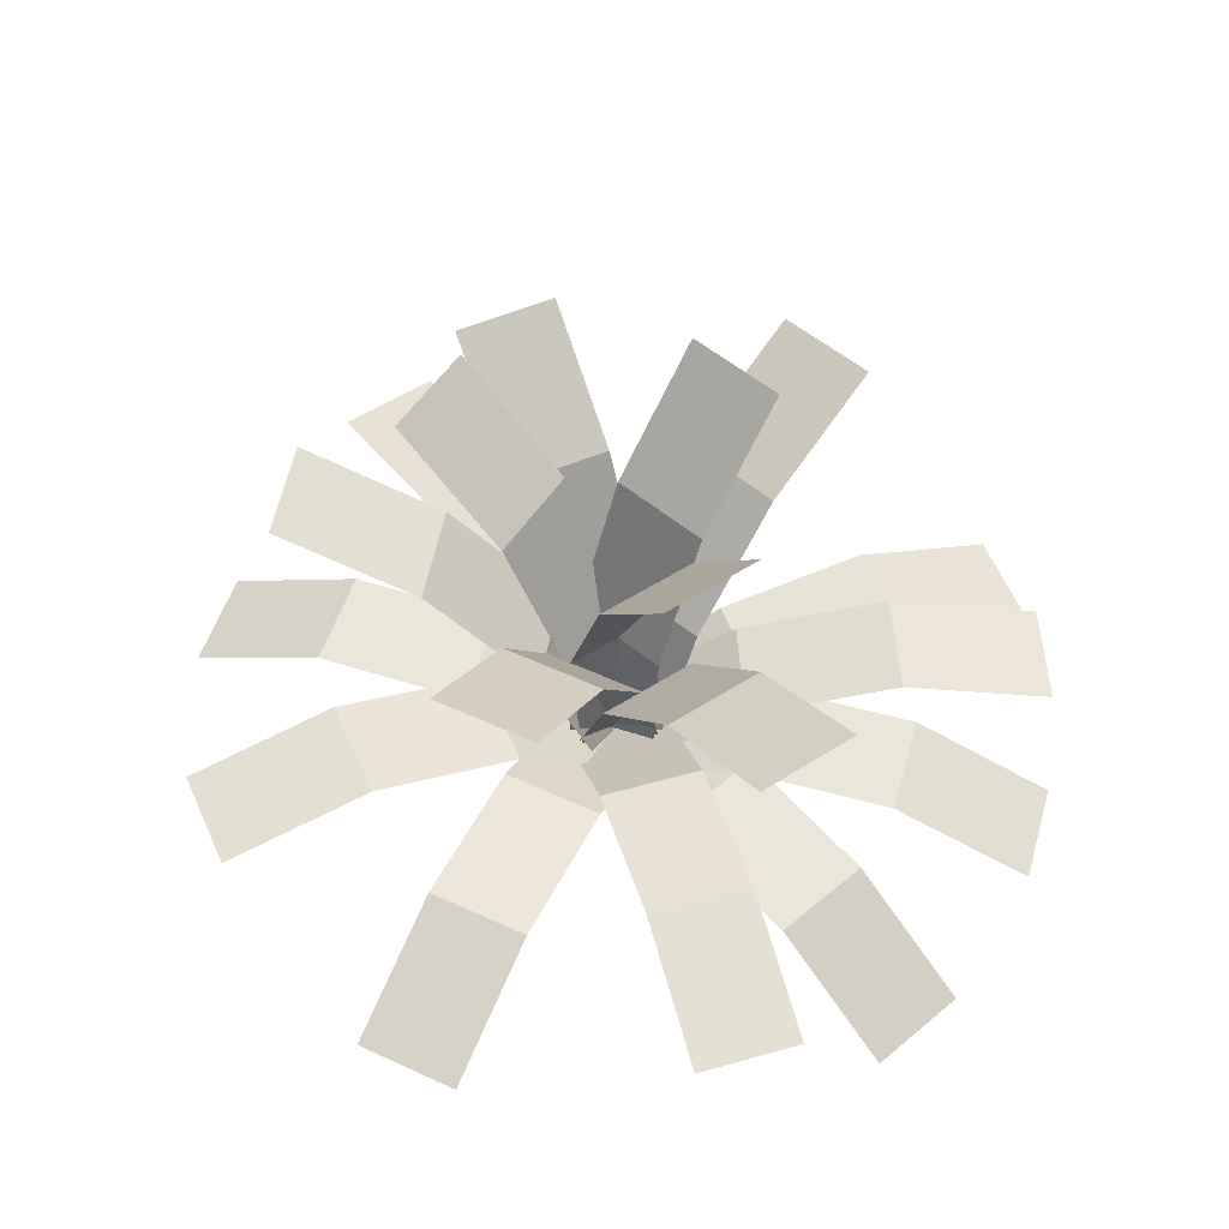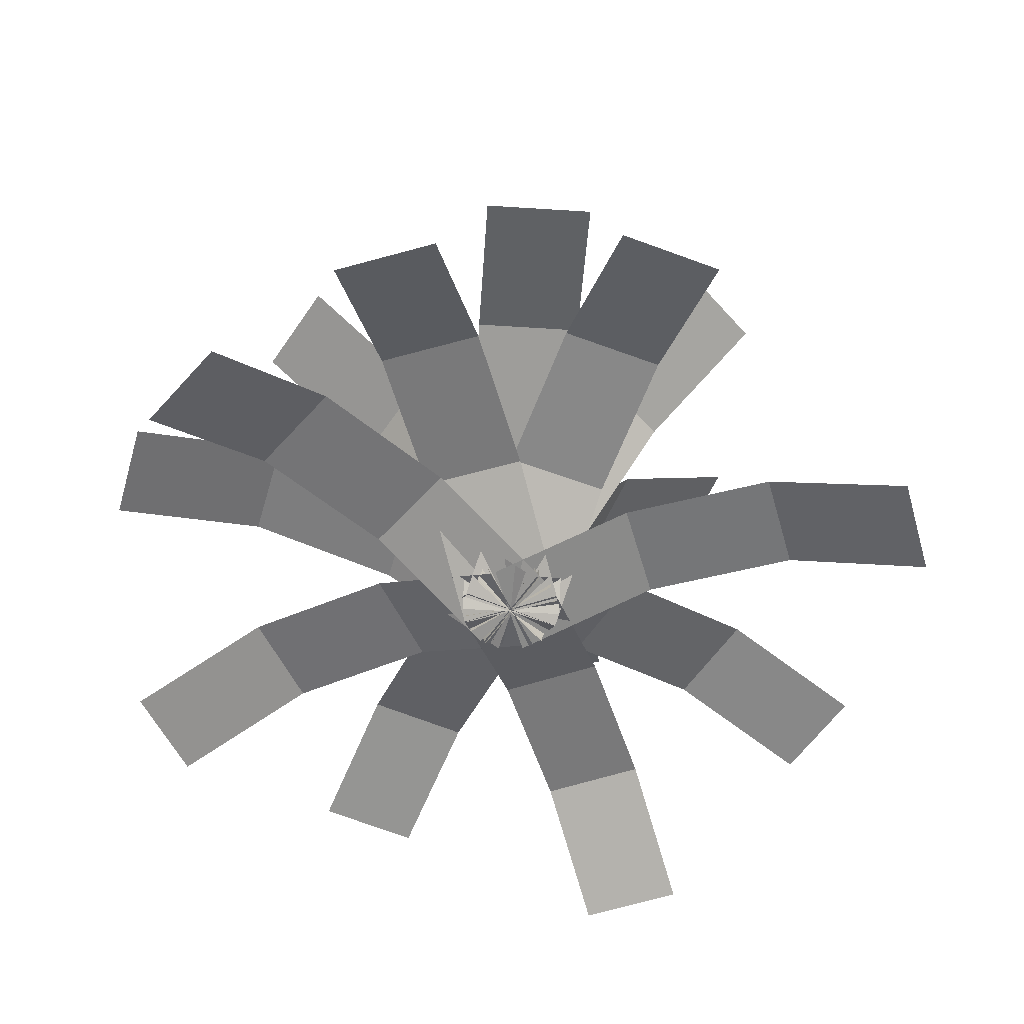
<metadata>
{"format":"obj","ext":"obj","renderer":"f3d","projection":"perspective","resolution":1024,"background":"white","views":[{"elev":54.8,"azim":26.0,"up":"+Y"},{"elev":-57.8,"azim":116.2,"up":"+Y"}]}
</metadata>
<code>
o cube
v 0.125 0.1732 0.3326
v 0.125 0 0
v 0.125 0.1732 0.3326
v 0.125 0 0
v -0.125 0 0
v -0.125 0.1732 0.3326
v -0.125 0 0
v -0.125 0.1732 0.3326
g Frond
f 4 7 5 2
f 3 4 2 1
f 8 3 1 6
f 7 8 6 5
f 6 1 2 5
f 7 4 3 8
o cube
v 0.125 0.2058 0.7062
v 0.125 0.1731 0.3326
v 0.125 0.2058 0.7062
v 0.125 0.1731 0.3326
v -0.125 0.1731 0.3326
v -0.125 0.2058 0.7062
v -0.125 0.1731 0.3326
v -0.125 0.2058 0.7062
g Frond
f 12 15 13 10
f 11 12 10 9
f 16 11 9 14
f 15 16 14 13
f 14 9 10 13
f 15 12 11 16
o cube
v 0.125 0.07758 1.059
v 0.125 0.2058 0.7062
v 0.125 0.07758 1.059
v 0.125 0.2058 0.7062
v -0.125 0.2058 0.7062
v -0.125 0.07758 1.059
v -0.125 0.2058 0.7062
v -0.125 0.07758 1.059
g Frond
f 20 23 21 18
f 19 20 18 17
f 24 19 17 22
f 23 24 22 21
f 22 17 18 21
f 23 20 19 24
o cube
v 0.125 0.6694 0.3121
v 0.125 0.3622 0.09705
v 0.125 0.6694 0.3121
v 0.125 0.3622 0.09705
v -0.125 0.3622 0.09705
v -0.125 0.6694 0.3121
v -0.125 0.3622 0.09705
v -0.125 0.6694 0.3121
g Frond
f 28 31 29 26
f 27 28 26 25
f 32 27 25 30
f 31 32 30 29
f 30 25 26 29
f 31 28 27 32
o cube
v 0.125 0.3622 0.09706
v 0.125 0 0
v 0.125 0.3622 0.09706
v 0.125 0 0
v -0.125 0 0
v -0.125 0.3622 0.09706
v -0.125 0 0
v -0.125 0.3622 0.09706
g Fertile_Frond
f 36 39 37 34
f 35 36 34 33
f 40 35 33 38
f 39 40 38 37
f 38 33 34 37
f 39 36 35 40
o cube
v 0.125 0.8845 0.6193
v 0.125 0.6694 0.3121
v 0.125 0.8845 0.6193
v 0.125 0.6694 0.3121
v -0.125 0.6694 0.3121
v -0.125 0.8845 0.6193
v -0.125 0.6694 0.3121
v -0.125 0.8845 0.6193
g Fertile_Frond
f 44 47 45 42
f 43 44 42 41
f 48 43 41 46
f 47 48 46 45
f 46 41 42 45
f 47 44 43 48
o cube
v -0.01225 0.6057 -0.4334
v -0.08088 0.3406 -0.1773
v -0.01225 0.6057 -0.4334
v -0.08088 0.3406 -0.1773
v 0.1606 0.3406 -0.1126
v 0.2292 0.6057 -0.3687
v 0.1606 0.3406 -0.1126
v 0.2292 0.6057 -0.3687
g Fertile_Frond
f 52 55 53 50
f 51 52 50 49
f 56 51 49 54
f 55 56 54 53
f 54 49 50 53
f 55 52 51 56
o cube
v -0.08088 0.3406 -0.1773
v -0.1219 0.0007225 -0.02425
v -0.08088 0.3406 -0.1773
v -0.1219 0.0007225 -0.02425
v 0.1196 0.0007225 0.04046
v 0.1606 0.3406 -0.1126
v 0.1196 0.0007225 0.04046
v 0.1606 0.3406 -0.1126
g Fertile_Frond
f 60 63 61 58
f 59 60 58 57
f 64 59 57 62
f 63 64 62 61
f 62 57 58 61
f 63 60 59 64
o cube
v 0.07571 0.7642 -0.7617
v -0.01225 0.6057 -0.4334
v 0.07571 0.7642 -0.7617
v -0.01225 0.6057 -0.4334
v 0.2292 0.6057 -0.3687
v 0.3172 0.7642 -0.697
v 0.2292 0.6057 -0.3687
v 0.3172 0.7642 -0.697
g Fertile_Frond
f 68 71 69 66
f 67 68 66 65
f 72 67 65 70
f 71 72 70 69
f 70 65 66 69
f 71 68 67 72
o cube
v -0.2333 0.7039 0.09917
v -0.06163 0.3713 0.1218
v -0.2333 0.7039 0.09917
v -0.06163 0.3713 0.1218
v -0.029 0.3713 -0.1261
v -0.2007 0.7039 -0.1487
v -0.029 0.3713 -0.1261
v -0.2007 0.7039 -0.1487
g Fertile_Frond
f 76 79 77 74
f 75 76 74 73
f 80 75 73 78
f 79 80 78 77
f 78 73 74 77
f 79 76 75 80
o cube
v -0.06164 0.3713 0.1218
v -0.01311 -0.0004614 0.1282
v -0.06164 0.3713 0.1218
v -0.01311 -0.0004614 0.1282
v 0.01952 -0.0004614 -0.1197
v -0.029 0.3713 -0.1261
v 0.01952 -0.0004614 -0.1197
v -0.029 0.3713 -0.1261
g Fertile_Frond
f 84 87 85 82
f 83 84 82 81
f 88 83 81 86
f 87 88 86 85
f 86 81 82 85
f 87 84 83 88
o cube
v -0.5074 0.9573 0.06308
v -0.2333 0.7039 0.09917
v -0.5074 0.9573 0.06308
v -0.2333 0.7039 0.09917
v -0.2007 0.7039 -0.1487
v -0.4748 0.9573 -0.1848
v -0.2007 0.7039 -0.1487
v -0.4748 0.9573 -0.1848
g Fertile_Frond
f 92 95 93 90
f 91 92 90 89
f 96 91 89 94
f 95 96 94 93
f 94 89 90 93
f 95 92 91 96
o cube
v 0.1713 0.7265 -0.04163
v 0.06023 0.3741 -0.1058
v 0.1713 0.7265 -0.04163
v 0.06023 0.3741 -0.1058
v -0.06477 0.3741 0.1107
v 0.04631 0.7265 0.1749
v -0.06477 0.3741 0.1107
v 0.04631 0.7265 0.1749
g Fertile_Frond
f 100 103 101 98
f 99 100 98 97
f 104 99 97 102
f 103 104 102 101
f 102 97 98 101
f 103 100 99 104
o cube
v 0.06024 0.3742 -0.1058
v 0.06024 -0.0008448 -0.1058
v 0.06024 0.3742 -0.1058
v 0.06024 -0.0008448 -0.1058
v -0.06476 -0.0008448 0.1107
v -0.06476 0.3742 0.1107
v -0.06476 -0.0008448 0.1107
v -0.06476 0.3742 0.1107
g Fertile_Frond
f 108 111 109 106
f 107 108 106 105
f 112 107 105 110
f 111 112 110 109
f 110 105 106 109
f 111 108 107 112
o cube
v 0.38 1.014 0.07889
v 0.1713 0.7265 -0.04164
v 0.38 1.014 0.07889
v 0.1713 0.7265 -0.04164
v 0.0463 0.7265 0.1749
v 0.255 1.014 0.2954
v 0.0463 0.7265 0.1749
v 0.255 1.014 0.2954
g Fertile_Frond
f 116 119 117 114
f 115 116 114 113
f 120 115 113 118
f 119 120 118 117
f 118 113 114 117
f 119 116 115 120
o cube
v -0.3725 0.6057 0.233
v -0.1164 0.3406 0.1644
v -0.3725 0.6057 0.233
v -0.1164 0.3406 0.1644
v -0.1811 0.3406 -0.07708
v -0.4372 0.6057 -0.008447
v -0.1811 0.3406 -0.07708
v -0.4372 0.6057 -0.008447
g Fertile_Frond
f 124 127 125 122
f 123 124 122 121
f 128 123 121 126
f 127 128 126 125
f 126 121 122 125
f 127 124 123 128
o cube
v -0.1164 0.3406 0.1644
v 0.03666 0.0007225 0.1234
v -0.1164 0.3406 0.1644
v 0.03666 0.0007225 0.1234
v -0.02805 0.0007225 -0.1181
v -0.1811 0.3406 -0.07707
v -0.02805 0.0007225 -0.1181
v -0.1811 0.3406 -0.07707
g Fertile_Frond
f 132 135 133 130
f 131 132 130 129
f 136 131 129 134
f 135 136 134 133
f 134 129 130 133
f 135 132 131 136
o cube
v -0.7008 0.7642 0.321
v -0.3725 0.6057 0.233
v -0.7008 0.7642 0.321
v -0.3725 0.6057 0.233
v -0.4372 0.6057 -0.008451
v -0.7655 0.7642 0.07951
v -0.4372 0.6057 -0.008451
v -0.7655 0.7642 0.07951
g Fertile_Frond
f 140 143 141 138
f 139 140 138 137
f 144 139 137 142
f 143 144 142 141
f 142 137 138 141
f 143 140 139 144
o cube
v -0.3165 0.6694 -0.09864
v -0.1518 0.3622 0.03962
v -0.3165 0.6694 -0.09864
v -0.1518 0.3622 0.03962
v 0.008918 0.3622 -0.1519
v -0.1559 0.6694 -0.2901
v 0.008918 0.3622 -0.1519
v -0.1559 0.6694 -0.2901
g Fertile_Frond
f 148 151 149 146
f 147 148 146 145
f 152 147 145 150
f 151 152 150 149
f 150 145 146 149
f 151 148 147 152
o cube
v -0.1518 0.3622 0.03962
v -0.07744 0 0.102
v -0.1518 0.3622 0.03962
v -0.07744 0 0.102
v 0.08326 0 -0.08951
v 0.008911 0.3622 -0.1519
v 0.08326 0 -0.08951
v 0.008911 0.3622 -0.1519
g Fertile_Frond
f 156 159 157 154
f 155 156 154 153
f 160 155 153 158
f 159 160 158 157
f 158 153 154 157
f 159 156 155 160
o cube
v -0.5519 0.8845 -0.2961
v -0.3165 0.6694 -0.09863
v -0.5519 0.8845 -0.2961
v -0.3165 0.6694 -0.09863
v -0.1558 0.6694 -0.2901
v -0.3912 0.8845 -0.4876
v -0.1558 0.6694 -0.2901
v -0.3912 0.8845 -0.4876
g Fertile_Frond
f 164 167 165 162
f 163 164 162 161
f 168 163 161 166
f 167 168 166 165
f 166 161 162 165
f 167 164 163 168
o cube
v -0.0801 0.7204 -0.1802
v -0.1172 0.3739 -0.04161
v -0.0801 0.7204 -0.1802
v -0.1172 0.3739 -0.04161
v 0.1242 0.3739 0.02309
v 0.1614 0.7204 -0.1155
v 0.1242 0.3739 0.02309
v 0.1614 0.7204 -0.1155
g Fertile_Frond
f 172 175 173 170
f 171 172 170 169
f 176 171 169 174
f 175 176 174 173
f 174 169 170 173
f 175 172 171 176
o cube
v -0.1172 0.3739 -0.04162
v -0.1215 -0.0007261 -0.02582
v -0.1172 0.3739 -0.04162
v -0.1215 -0.0007261 -0.02582
v 0.12 -0.0007261 0.03889
v 0.1242 0.3739 0.02309
v 0.12 -0.0007261 0.03889
v 0.1242 0.3739 0.02309
g Fertile_Frond
f 180 183 181 178
f 179 180 178 177
f 184 179 177 182
f 183 184 182 181
f 182 177 178 181
f 183 180 179 184
o cube
v -0.01453 0.9968 -0.4249
v -0.0801 0.7203 -0.1802
v -0.01453 0.9968 -0.4249
v -0.0801 0.7203 -0.1802
v 0.1614 0.7203 -0.1155
v 0.227 0.9968 -0.3602
v 0.1614 0.7203 -0.1155
v 0.227 0.9968 -0.3602
g Fertile_Frond
f 188 191 189 186
f 187 188 186 185
f 192 187 185 190
f 191 192 190 189
f 190 185 186 189
f 191 188 187 192
o cube
v 0.4024 0.6234 0.09182
v 0.183 0.347 -0.03486
v 0.4024 0.6234 0.09182
v 0.183 0.347 -0.03486
v 0.05804 0.347 0.1817
v 0.2774 0.6234 0.3083
v 0.05804 0.347 0.1817
v 0.2774 0.6234 0.3083
g Fertile_Frond
f 196 199 197 194
f 195 196 194 193
f 200 195 193 198
f 199 200 198 197
f 198 193 194 197
f 199 196 195 200
o cube
v 0.1831 0.347 -0.03485
v 0.05877 0.0005313 -0.1066
v 0.1831 0.347 -0.03485
v 0.05877 0.0005313 -0.1066
v -0.06623 0.0005313 0.1099
v 0.05805 0.347 0.1817
v -0.06623 0.0005313 0.1099
v 0.05805 0.347 0.1817
g Fertile_Frond
f 204 207 205 202
f 203 204 202 201
f 208 203 201 206
f 207 208 206 205
f 206 201 202 205
f 207 204 203 208
o cube
v 0.6905 0.7966 0.2581
v 0.4024 0.6234 0.09181
v 0.6905 0.7966 0.2581
v 0.4024 0.6234 0.09181
v 0.2774 0.6234 0.3083
v 0.5655 0.7966 0.4746
v 0.2774 0.6234 0.3083
v 0.5655 0.7966 0.4746
g Fertile_Frond
f 212 215 213 210
f 211 212 210 209
f 216 211 209 214
f 215 216 214 213
f 214 209 210 213
f 215 212 211 216
o cube
v -0.6948 0.1438 0.2214
v -0.323 0.1438 0.1724
v -0.6948 0.1438 0.2214
v -0.323 0.1438 0.1724
v -0.3557 0.1438 -0.07545
v -0.7275 0.1438 -0.0265
v -0.3557 0.1438 -0.07545
v -0.7275 0.1438 -0.0265
g Fertile_Frond
f 220 223 221 218
f 219 220 218 217
f 224 219 217 222
f 223 224 222 221
f 222 217 218 221
f 223 220 219 224
o cube
v -0.3231 0.1439 0.1724
v 0.02043 0.000347 0.1272
v -0.3231 0.1439 0.1724
v 0.02043 0.000347 0.1272
v -0.01221 0.000347 -0.1207
v -0.3557 0.1439 -0.07545
v -0.01221 0.000347 -0.1207
v -0.3557 0.1439 -0.07545
g Frond
f 228 231 229 226
f 227 228 226 225
f 232 227 225 230
f 231 232 230 229
f 230 225 226 229
f 231 228 227 232
o cube
v -1.032 -0.01463 0.2657
v -0.6948 0.1439 0.2214
v -1.032 -0.01463 0.2657
v -0.6948 0.1439 0.2214
v -0.7274 0.1439 -0.02651
v -1.064 -0.01463 0.01785
v -0.7274 0.1439 -0.02651
v -1.064 -0.01463 0.01785
g Frond
f 236 239 237 234
f 235 236 234 233
f 240 235 233 238
f 239 240 238 237
f 238 233 234 237
f 239 236 235 240
o cube
v 0.5448 0.2958 0.4134
v 0.2975 0.2146 0.1434
v 0.5448 0.2958 0.4134
v 0.2975 0.2146 0.1434
v 0.1132 0.2146 0.3123
v 0.3605 0.2958 0.5823
v 0.1132 0.2146 0.3123
v 0.3605 0.2958 0.5823
g Frond
f 244 247 245 242
f 243 244 242 241
f 248 243 241 246
f 247 248 246 245
f 246 241 242 245
f 247 244 243 248
o cube
v 0.2975 0.2146 0.1434
v 0.08997 -0.0004614 -0.08303
v 0.2975 0.2146 0.1434
v 0.08997 -0.0004614 -0.08303
v -0.09435 -0.0004614 0.08587
v 0.1132 0.2146 0.3123
v -0.09435 -0.0004614 0.08587
v 0.1132 0.2146 0.3123
g Frond
f 252 255 253 250
f 251 252 250 249
f 256 251 249 254
f 255 256 254 253
f 254 249 250 253
f 255 252 251 256
o cube
v 0.7922 0.2146 0.6833
v 0.5448 0.2958 0.4133
v 0.7922 0.2146 0.6833
v 0.5448 0.2958 0.4133
v 0.3605 0.2958 0.5822
v 0.6078 0.2146 0.8522
v 0.3605 0.2958 0.5822
v 0.6078 0.2146 0.8522
g Frond
f 260 263 261 258
f 259 260 258 257
f 264 259 257 262
f 263 264 262 261
f 262 257 258 261
f 263 260 259 264
o cube
v 0.5178 0.2958 -0.4395
v 0.2007 0.2146 -0.2564
v 0.5178 0.2958 -0.4395
v 0.2007 0.2146 -0.2564
v 0.3257 0.2146 -0.03991
v 0.6428 0.2958 -0.223
v 0.3257 0.2146 -0.03991
v 0.6428 0.2958 -0.223
g Frond
f 268 271 269 266
f 267 268 266 265
f 272 267 265 270
f 271 272 270 269
f 270 265 266 269
f 271 268 267 272
o cube
v 0.2007 0.2146 -0.2564
v -0.0653 -0.0004614 -0.1028
v 0.2007 0.2146 -0.2564
v -0.0653 -0.0004614 -0.1028
v 0.0597 -0.0004614 0.1137
v 0.3257 0.2146 -0.03992
v 0.0597 -0.0004614 0.1137
v 0.3257 0.2146 -0.03992
g Frond
f 276 279 277 274
f 275 276 274 273
f 280 275 273 278
f 279 280 278 277
f 278 273 274 277
f 279 276 275 280
o cube
v 0.8348 0.2146 -0.6225
v 0.5177 0.2958 -0.4395
v 0.8348 0.2146 -0.6225
v 0.5177 0.2958 -0.4395
v 0.6427 0.2958 -0.2229
v 0.9598 0.2146 -0.406
v 0.6427 0.2958 -0.2229
v 0.9598 0.2146 -0.406
g Frond
f 284 287 285 282
f 283 284 282 281
f 288 283 281 286
f 287 288 286 285
f 286 281 282 285
f 287 284 283 288
o cube
v -0.2486 0.1124 -0.6862
v -0.1835 0.1288 -0.3173
v -0.2486 0.1124 -0.6862
v -0.1835 0.1288 -0.3173
v 0.06266 0.1288 -0.3607
v -0.002394 0.1124 -0.7296
v 0.06266 0.1288 -0.3607
v -0.002394 0.1124 -0.7296
g Frond
f 292 295 293 290
f 291 292 290 289
f 296 291 289 294
f 295 296 294 293
f 294 289 290 293
f 295 292 291 296
o cube
v -0.1835 0.1288 -0.3173
v -0.1224 0.0005313 0.02975
v -0.1835 0.1288 -0.3173
v -0.1224 0.0005313 0.02975
v 0.1238 0.0005313 -0.01366
v 0.06266 0.1288 -0.3607
v 0.1238 0.0005313 -0.01366
v 0.06266 0.1288 -0.3607
g Frond
f 300 303 301 298
f 299 300 298 297
f 304 299 297 302
f 303 304 302 301
f 302 297 298 301
f 303 300 299 304
o cube
v -0.3064 -0.06072 -1.014
v -0.2486 0.1124 -0.6862
v -0.3064 -0.06072 -1.014
v -0.2486 0.1124 -0.6862
v -0.00239 0.1124 -0.7296
v -0.06015 -0.06072 -1.057
v -0.00239 0.1124 -0.7296
v -0.06015 -0.06072 -1.057
g Frond
f 308 311 309 306
f 307 308 306 305
f 312 307 305 310
f 311 312 310 309
f 310 305 306 309
f 311 308 307 312
o cube
v -0.6428 0.2958 -0.223
v -0.3257 0.2146 -0.03991
v -0.6428 0.2958 -0.223
v -0.3257 0.2146 -0.03991
v -0.2007 0.2146 -0.2564
v -0.5178 0.2958 -0.4395
v -0.2007 0.2146 -0.2564
v -0.5178 0.2958 -0.4395
g Frond
f 316 319 317 314
f 315 316 314 313
f 320 315 313 318
f 319 320 318 317
f 318 313 314 317
f 319 316 315 320
o cube
v -0.3257 0.2146 -0.03992
v -0.0597 -0.0004614 0.1137
v -0.3257 0.2146 -0.03992
v -0.0597 -0.0004614 0.1137
v 0.0653 -0.0004614 -0.1028
v -0.2007 0.2146 -0.2564
v 0.0653 -0.0004614 -0.1028
v -0.2007 0.2146 -0.2564
g Frond
f 324 327 325 322
f 323 324 322 321
f 328 323 321 326
f 327 328 326 325
f 326 321 322 325
f 327 324 323 328
o cube
v -0.9598 0.2146 -0.406
v -0.6427 0.2958 -0.2229
v -0.9598 0.2146 -0.406
v -0.6427 0.2958 -0.2229
v -0.5177 0.2958 -0.4395
v -0.8348 0.2146 -0.6225
v -0.5177 0.2958 -0.4395
v -0.8348 0.2146 -0.6225
g Frond
f 332 335 333 330
f 331 332 330 329
f 336 331 329 334
f 335 336 334 333
f 334 329 330 333
f 335 332 331 336
o cube
v 0.6847 0.1438 -0.2439
v 0.3154 0.1438 -0.1787
v 0.6847 0.1438 -0.2439
v 0.3154 0.1438 -0.1787
v 0.3588 0.1438 0.06747
v 0.7281 0.1438 0.002348
v 0.3588 0.1438 0.06747
v 0.7281 0.1438 0.002348
g Frond
f 340 343 341 338
f 339 340 338 337
f 344 339 337 342
f 343 344 342 341
f 342 337 338 341
f 343 340 339 344
o cube
v 0.3154 0.1439 -0.1787
v -0.02579 0.000347 -0.1186
v 0.3154 0.1439 -0.1787
v -0.02579 0.000347 -0.1186
v 0.01762 0.000347 0.1276
v 0.3588 0.1439 0.06746
v 0.01762 0.000347 0.1276
v 0.3588 0.1439 0.06746
g Frond
f 348 351 349 346
f 347 348 346 345
f 352 347 345 350
f 351 352 350 349
f 350 345 346 349
f 351 348 347 352
o cube
v 1.019 -0.01463 -0.3029
v 0.6847 0.1439 -0.2438
v 1.019 -0.01463 -0.3029
v 0.6847 0.1439 -0.2438
v 0.7281 0.1439 0.002353
v 1.063 -0.01463 -0.05666
v 0.7281 0.1439 0.002353
v 1.063 -0.01463 -0.05666
g Frond
f 356 359 357 354
f 355 356 354 353
f 360 355 353 358
f 359 360 358 357
f 358 353 354 357
f 359 356 355 360
o cube
v 0.7155 0.1124 0.1649
v 0.3694 0.1288 0.02151
v 0.7155 0.1124 0.1649
v 0.3694 0.1288 0.02151
v 0.2737 0.1288 0.2525
v 0.6199 0.1124 0.3959
v 0.2737 0.1288 0.2525
v 0.6199 0.1124 0.3959
g Frond
f 364 367 365 362
f 363 364 362 361
f 368 363 361 366
f 367 368 366 365
f 366 361 362 365
f 367 364 363 368
o cube
v 0.3694 0.1288 0.02152
v 0.04386 0.0005313 -0.1133
v 0.3694 0.1288 0.02152
v 0.04386 0.0005313 -0.1133
v -0.05181 0.0005313 0.1176
v 0.2737 0.1288 0.2525
v -0.05181 0.0005313 0.1176
v 0.2737 0.1288 0.2525
g Frond
f 372 375 373 370
f 371 372 370 369
f 376 371 369 374
f 375 376 374 373
f 374 369 370 373
f 375 372 371 376
o cube
v 1.023 -0.06072 0.2922
v 0.7155 0.1124 0.1649
v 1.023 -0.06072 0.2922
v 0.7155 0.1124 0.1649
v 0.6198 0.1124 0.3958
v 0.9271 -0.06072 0.5231
v 0.6198 0.1124 0.3958
v 0.9271 -0.06072 0.5231
g Frond
f 380 383 381 378
f 379 380 378 377
f 384 379 377 382
f 383 384 382 381
f 382 377 378 381
f 383 380 379 384
o cube
v 0.3824 0.2058 -0.5985
v 0.13 0.1731 -0.3231
v 0.3824 0.2058 -0.5985
v 0.13 0.1731 -0.3231
v 0.3143 0.1731 -0.1542
v 0.5667 0.2058 -0.4296
v 0.3143 0.1731 -0.1542
v 0.5667 0.2058 -0.4296
g Frond
f 388 391 389 386
f 387 388 386 385
f 392 387 385 390
f 391 392 390 389
f 390 385 386 389
f 391 388 387 392
o cube
v 0.13 0.1732 -0.3231
v -0.09473 0 -0.07784
v 0.13 0.1732 -0.3231
v -0.09473 0 -0.07784
v 0.08959 0 0.09106
v 0.3143 0.1732 -0.1542
v 0.08959 0 0.09106
v 0.3143 0.1732 -0.1542
g Frond
f 396 399 397 394
f 395 396 394 393
f 400 395 393 398
f 399 400 398 397
f 398 393 394 397
f 399 396 395 400
o cube
v 0.6204 0.07758 -0.8583
v 0.3823 0.2058 -0.5985
v 0.6204 0.07758 -0.8583
v 0.3823 0.2058 -0.5985
v 0.5667 0.2058 -0.4296
v 0.8047 0.07758 -0.6894
v 0.5667 0.2058 -0.4296
v 0.8047 0.07758 -0.6894
g Frond
f 404 407 405 402
f 403 404 402 401
f 408 403 401 406
f 407 408 406 405
f 406 401 402 405
f 407 404 403 408
o cube
v -0.3263 0.3247 0.5872
v -0.09351 0.2277 0.3097
v -0.3263 0.3247 0.5872
v -0.09351 0.2277 0.3097
v -0.285 0.2277 0.149
v -0.5179 0.3247 0.4265
v -0.285 0.2277 0.149
v -0.5179 0.3247 0.4265
g Frond
f 412 415 413 410
f 411 412 410 409
f 416 411 409 414
f 415 416 414 413
f 414 409 410 413
f 415 412 411 416
o cube
v -0.09353 0.2277 0.3097
v 0.09771 -0.0005982 0.08183
v -0.09353 0.2277 0.3097
v 0.09771 -0.0005982 0.08183
v -0.09381 -0.0005982 -0.07887
v -0.285 0.2277 0.149
v -0.09381 -0.0005982 -0.07887
v -0.285 0.2277 0.149
g Frond
f 420 423 421 418
f 419 420 418 417
f 424 419 417 422
f 423 424 422 421
f 422 417 418 421
f 423 420 419 424
o cube
v -0.5637 0.2596 0.8701
v -0.3263 0.3247 0.5872
v -0.5637 0.2596 0.8701
v -0.3263 0.3247 0.5872
v -0.5178 0.3247 0.4265
v -0.7552 0.2596 0.7094
v -0.5178 0.3247 0.4265
v -0.7552 0.2596 0.7094
g Frond
f 428 431 429 426
f 427 428 426 425
f 432 427 425 430
f 431 432 430 429
f 430 425 426 429
f 431 428 427 432

</code>
